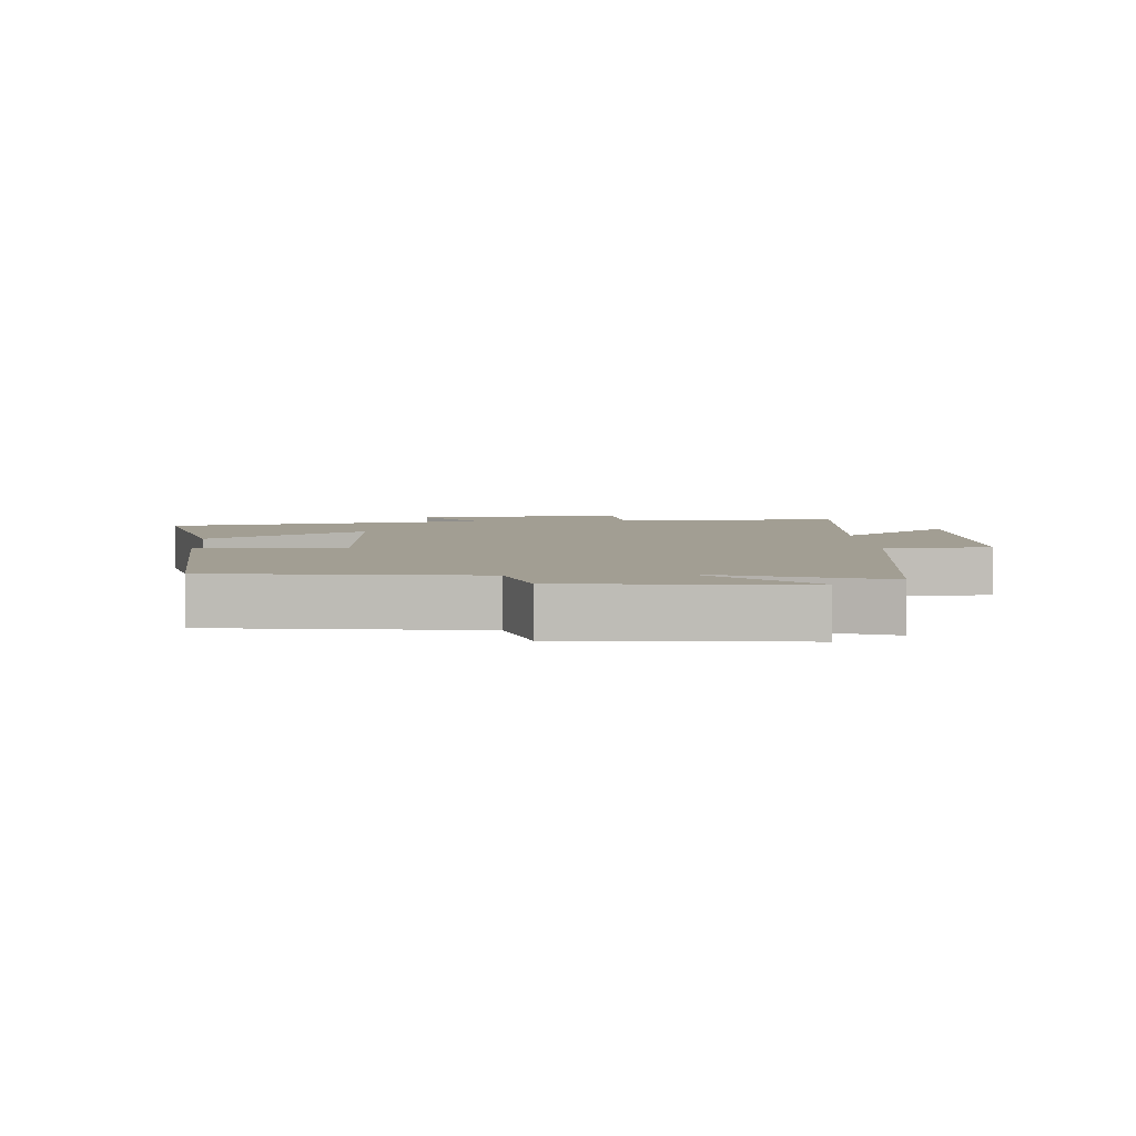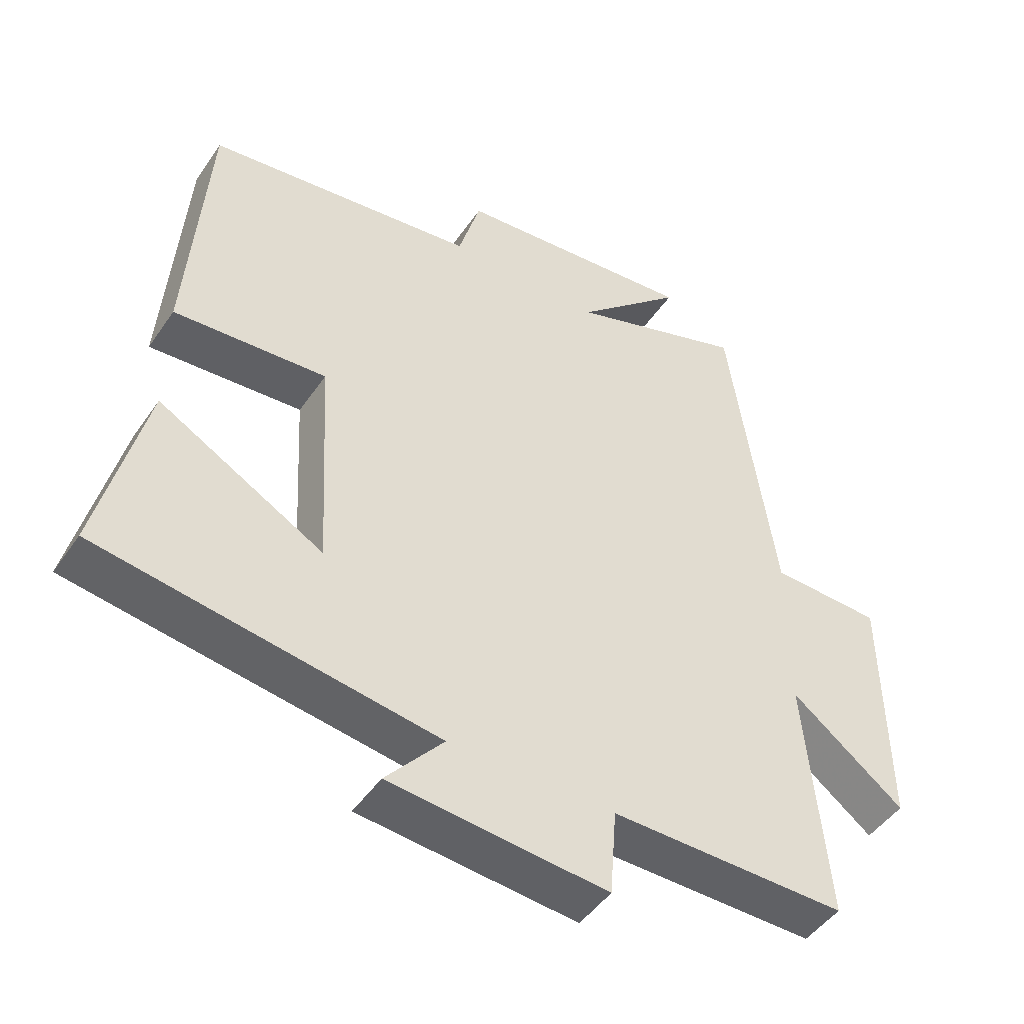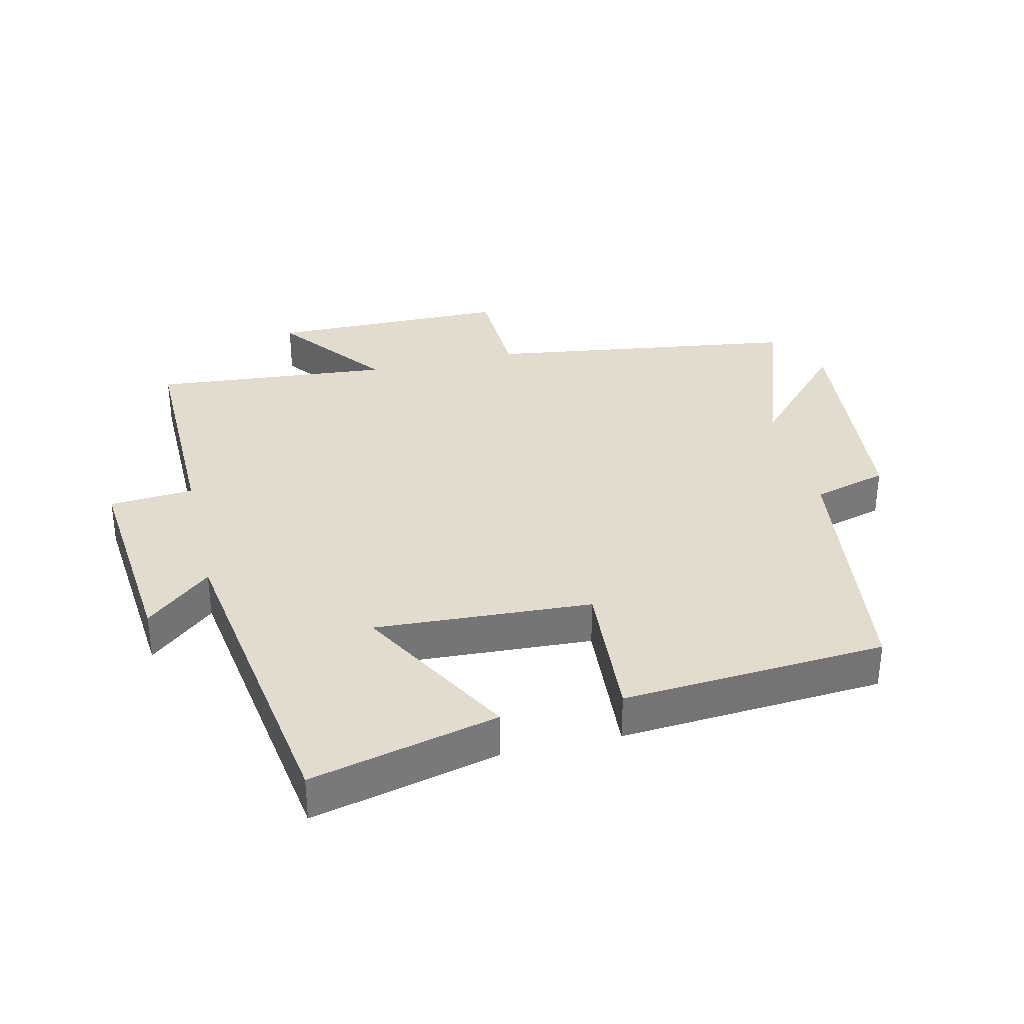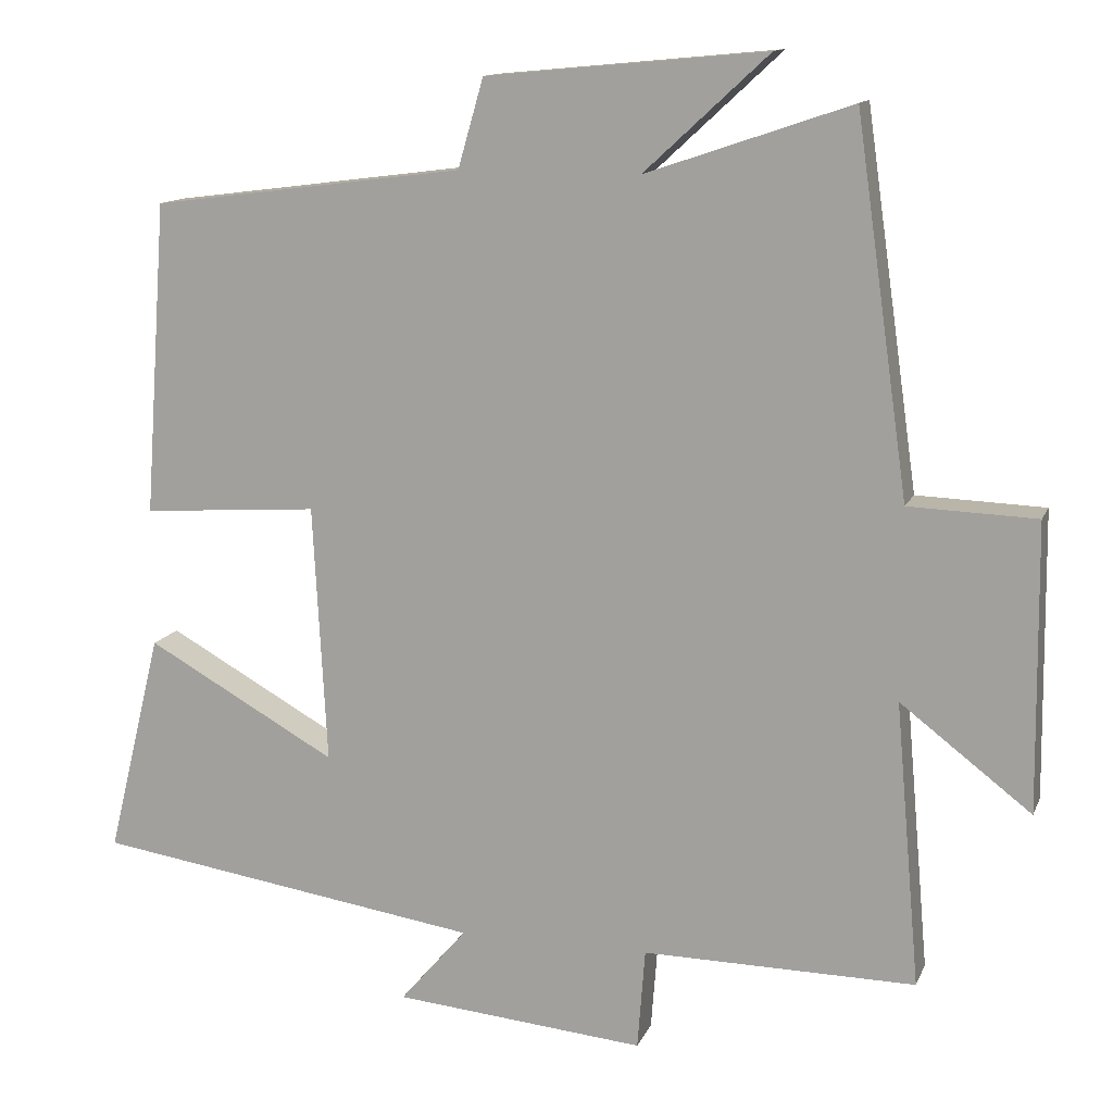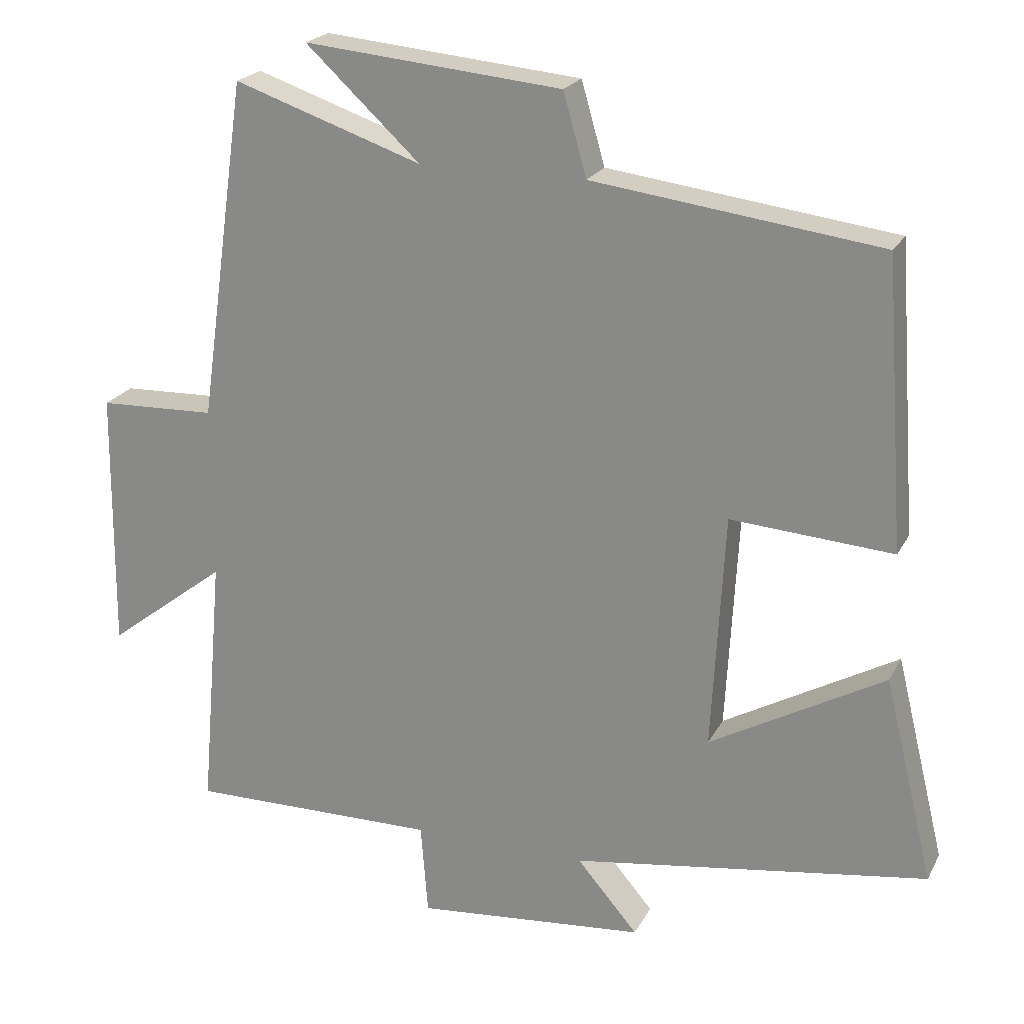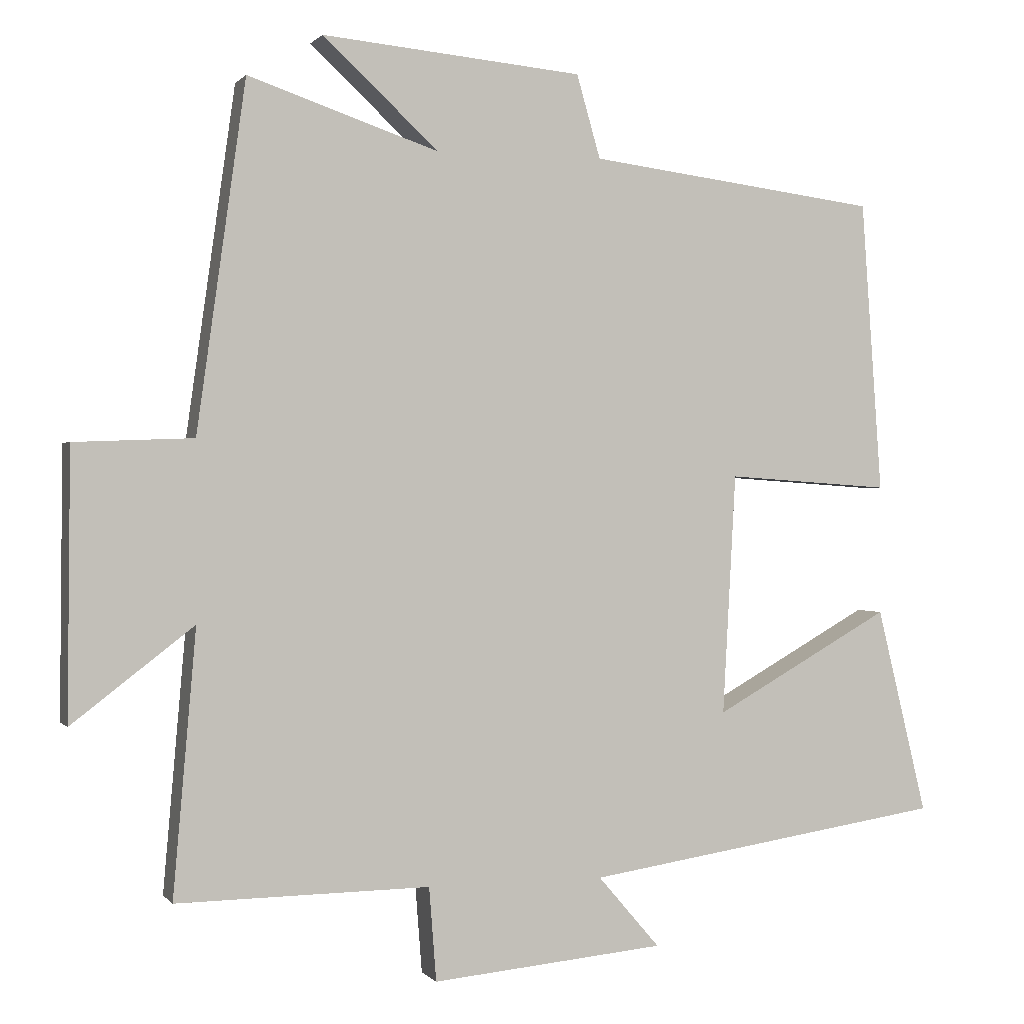
<metadata>
{"format":"obj","ext":"obj","renderer":"f3d","projection":"perspective","resolution":1024,"background":"white","views":[{"elev":5.1,"azim":-3.9,"up":"+Y"},{"elev":-47.2,"azim":-32.7,"up":"+Z"},{"elev":34.0,"azim":-103.2,"up":"+Y"},{"elev":12.8,"azim":16.7,"up":"+Z"},{"elev":21.8,"azim":-158.7,"up":"+Z"},{"elev":0.7,"azim":161.6,"up":"+Z"}]}
</metadata>
<code>
v -0.471 0.07 0.448
v -0.067 0.07 0.5
v -0.034 0.07 0.615
v 0.328 0.07 0.649
v 0.167 0.07 0.5
v 0.432 0.07 0.59
v 0.5 0.07 0.109
v 0.665 0.07 0.103
v 0.669 0.07 -0.267
v 0.5 0.07 -0.137
v 0.532 0.07 -0.504
v 0.18 0.07 -0.5
v 0.17 0.07 -0.63
v -0.154 0.07 -0.6
v -0.068 0.07 -0.5
v -0.57 0.07 -0.424
v -0.5 0.07 -0.137
v -0.254 0.07 -0.275
v -0.272 0.07 0.059
v -0.5 0.07 0.043
v -0.471 0 0.448
v -0.067 0 0.5
v -0.034 0 0.615
v 0.328 0 0.649
v 0.167 0 0.5
v 0.432 0 0.59
v 0.5 0 0.109
v 0.665 0 0.103
v 0.669 0 -0.267
v 0.5 0 -0.137
v 0.532 0 -0.504
v 0.18 0 -0.5
v 0.17 0 -0.63
v -0.154 0 -0.6
v -0.068 0 -0.5
v -0.57 0 -0.424
v -0.5 0 -0.137
v -0.254 0 -0.275
v -0.272 0 0.059
v -0.5 0 0.043
f 19 20 1 2
f 18 19 2
f 15 16 17 18
f 15 18 2 3
f 12 13 14 15
f 12 15 3
f 10 11 12 3
f 7 8 9 10
f 5 6 7 10
f 5 10 3
f 3 4 5
f 22 21 40 39
f 22 39 38
f 38 37 36 35
f 23 22 38 35
f 35 34 33 32
f 23 35 32
f 23 32 31 30
f 30 29 28 27
f 30 27 26 25
f 23 30 25
f 25 24 23
f 1 21 22 2
f 2 22 23 3
f 3 23 24 4
f 4 24 25 5
f 5 25 26 6
f 6 26 27 7
f 7 27 28 8
f 8 28 29 9
f 9 29 30 10
f 10 30 31 11
f 11 31 32 12
f 12 32 33 13
f 13 33 34 14
f 14 34 35 15
f 15 35 36 16
f 16 36 37 17
f 17 37 38 18
f 18 38 39 19
f 19 39 40 20
f 20 40 21 1

</code>
